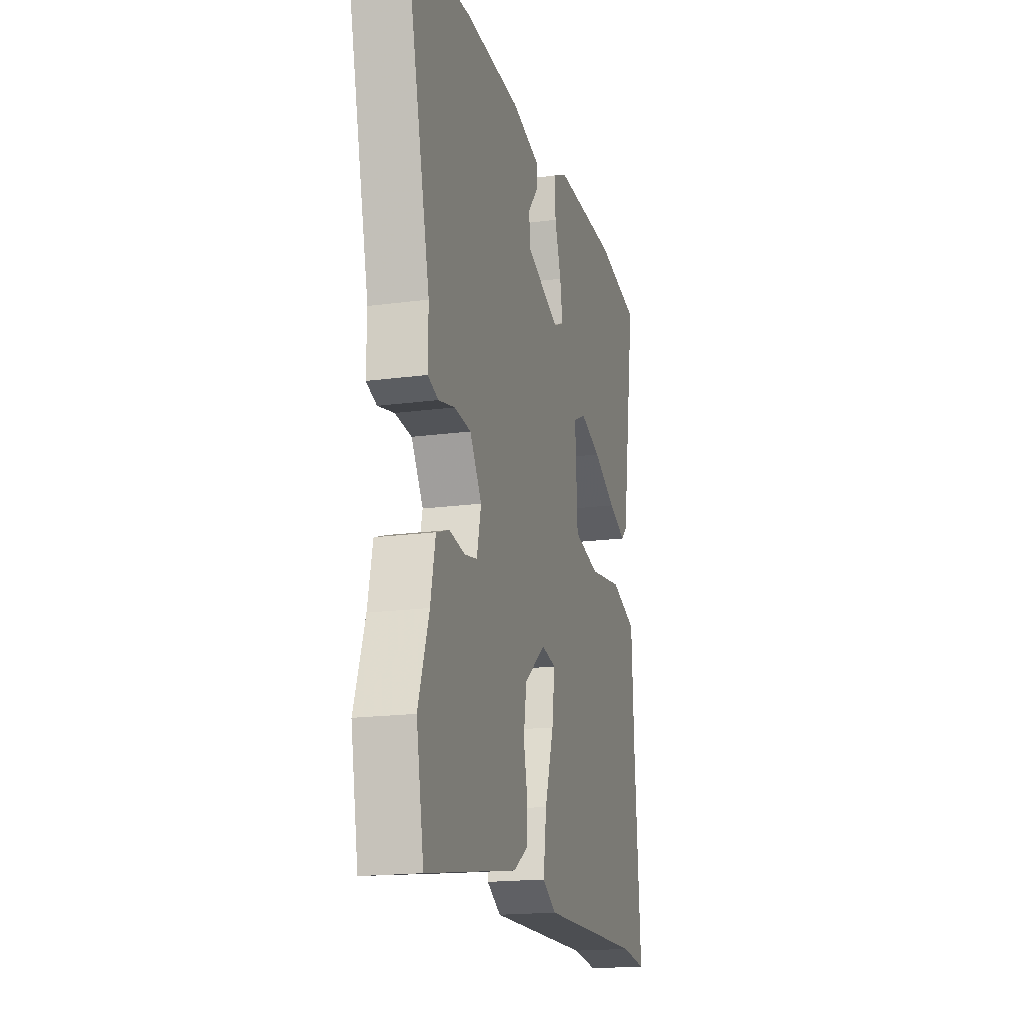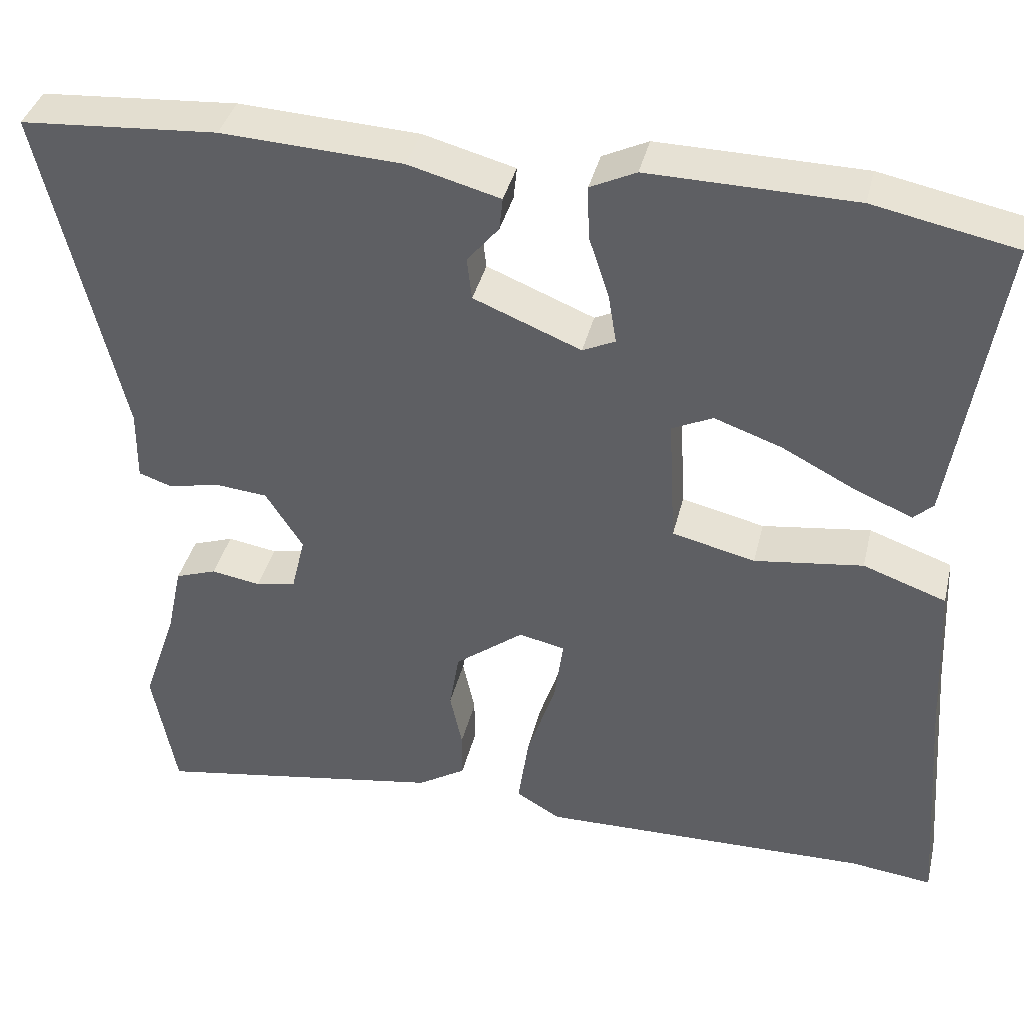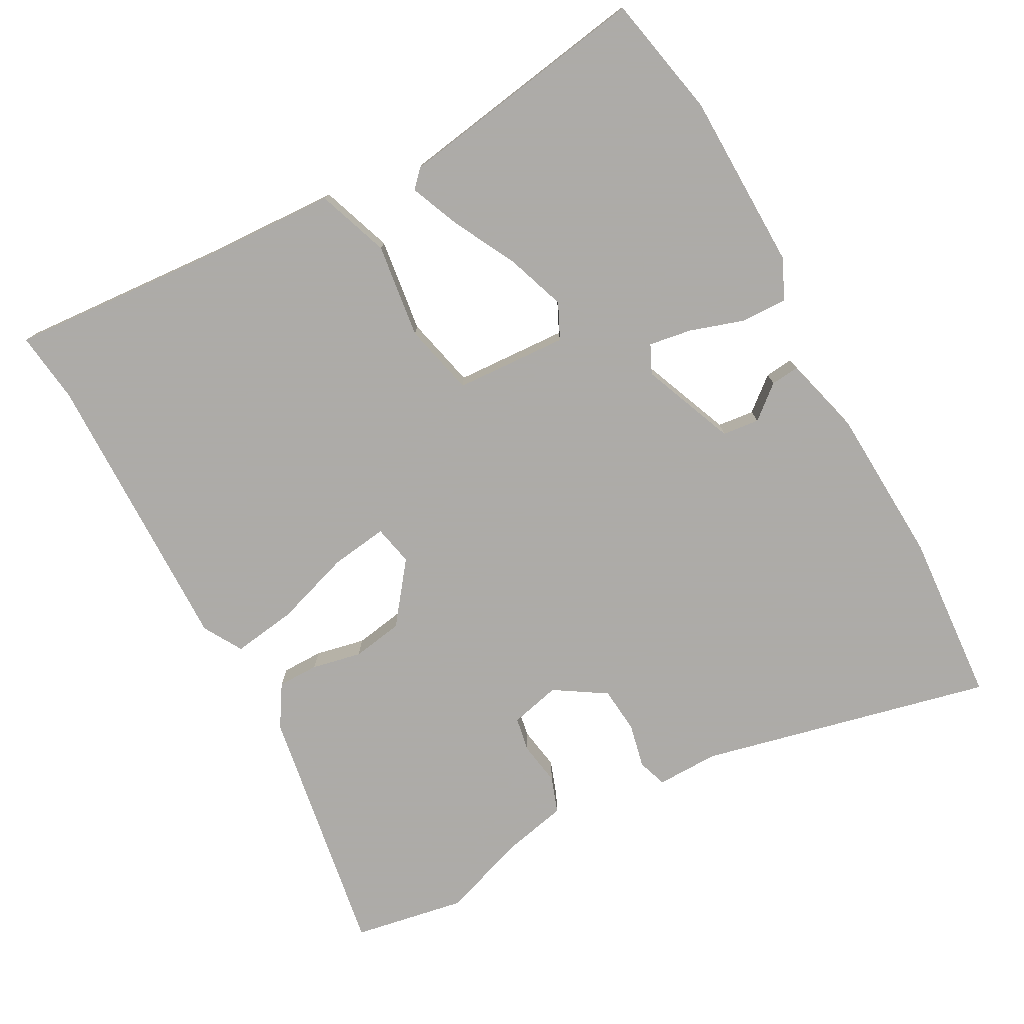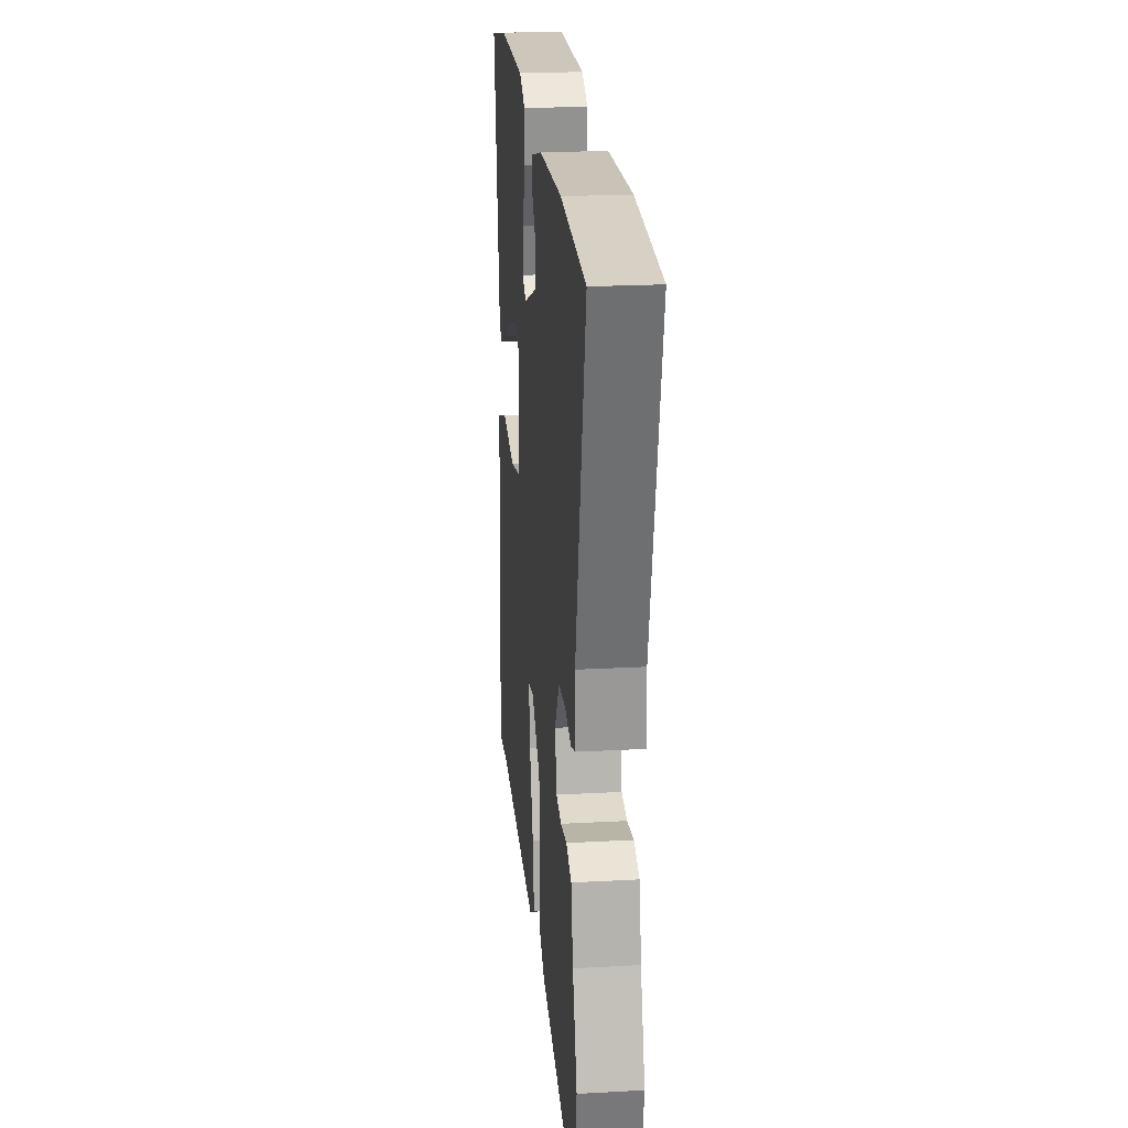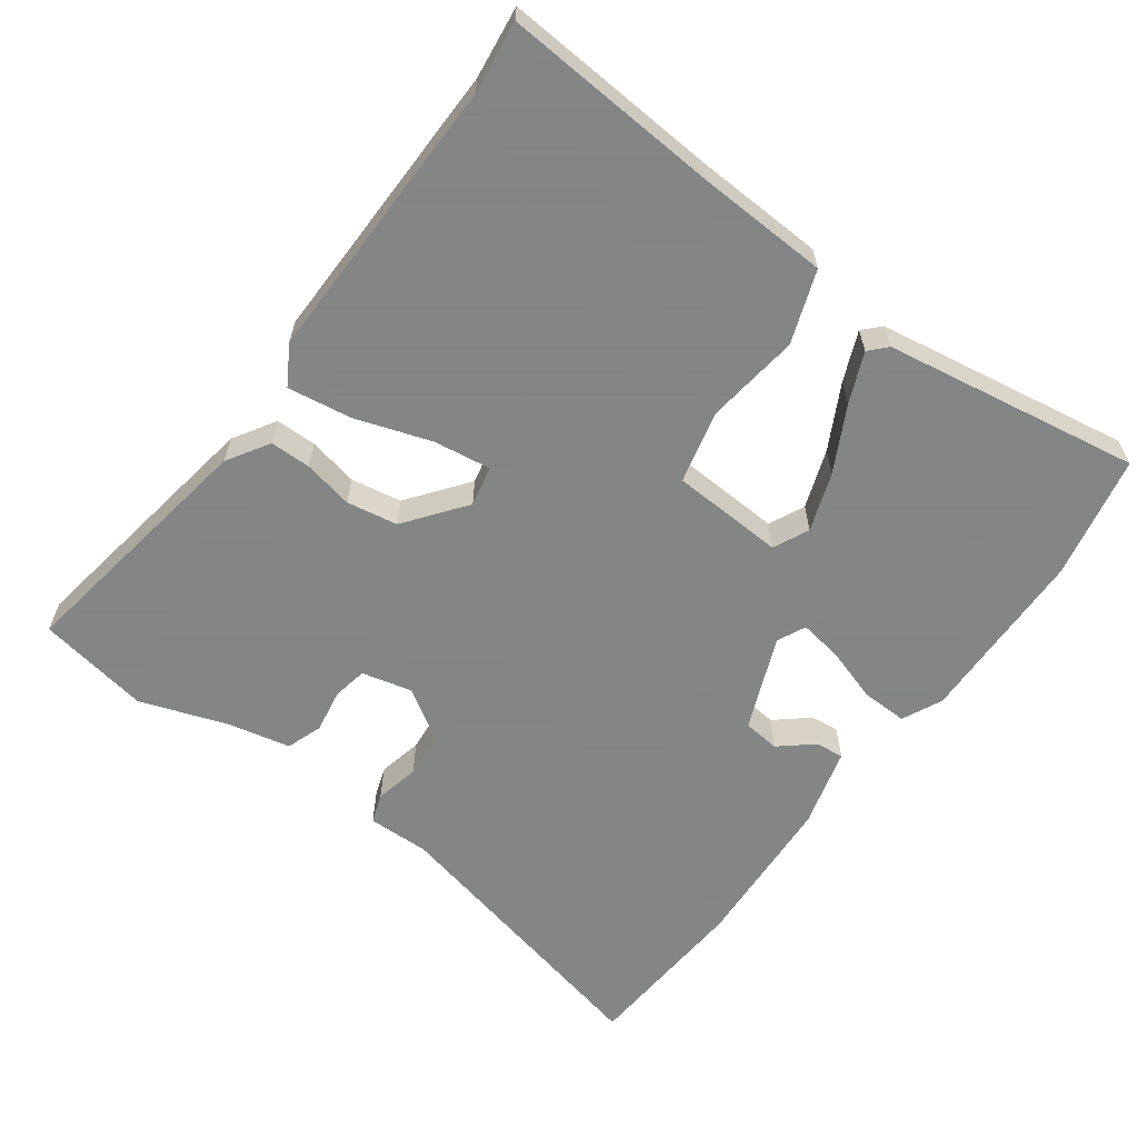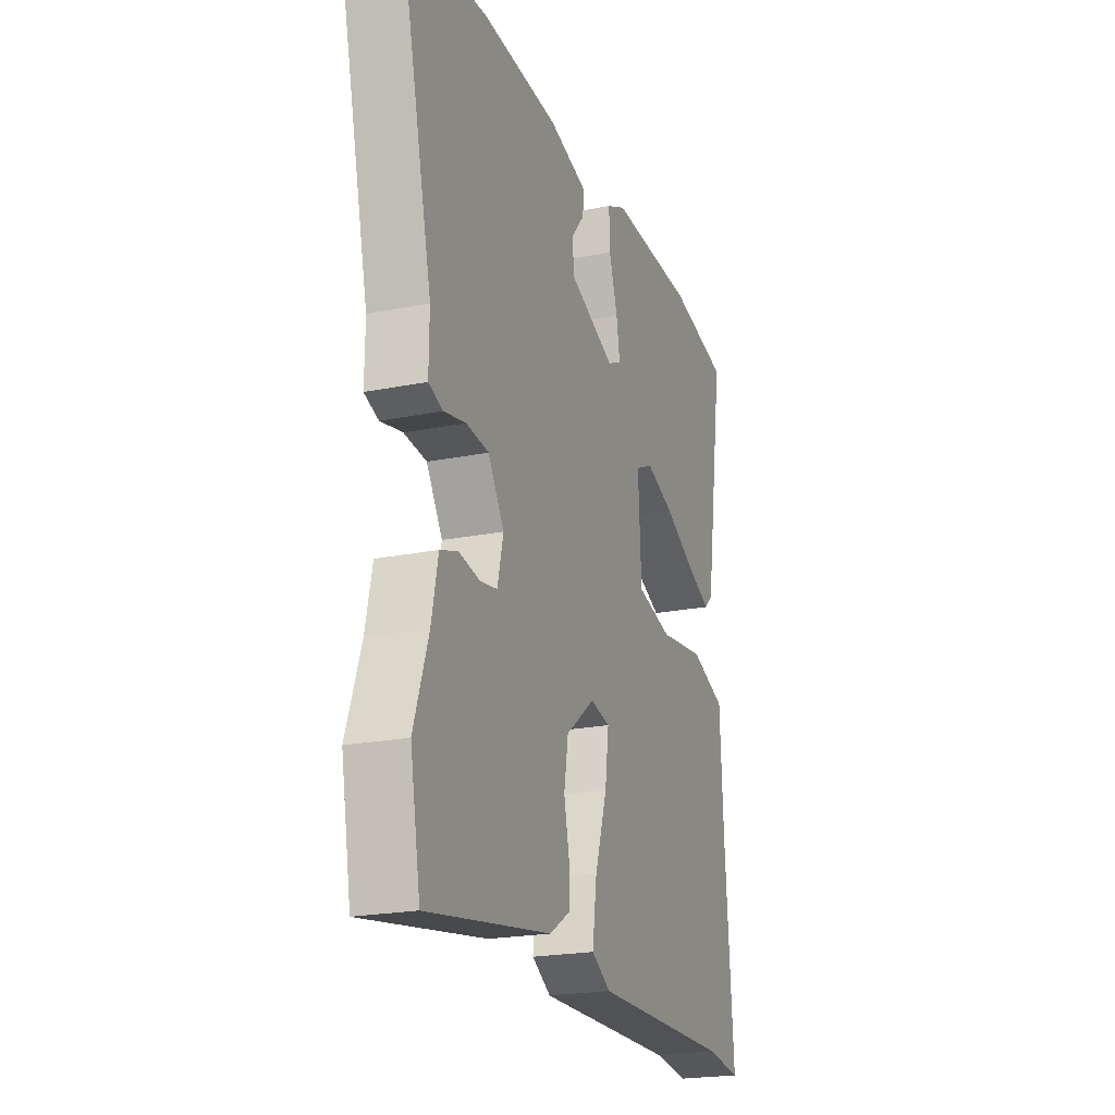
<metadata>
{"format":"obj","ext":"obj","renderer":"f3d","projection":"perspective","resolution":1024,"background":"white","views":[{"elev":-17.8,"azim":104.9,"up":"+Z"},{"elev":38.6,"azim":-166.6,"up":"+Z"},{"elev":-76.5,"azim":-61.3,"up":"+Y"},{"elev":22.4,"azim":84.6,"up":"+Z"},{"elev":-61.6,"azim":-125.9,"up":"+Y"},{"elev":-21.7,"azim":109.5,"up":"+Z"}]}
</metadata>
<code>
v 0.521 0.07 -0.385
v 0.492 0.07 -0.543
v 0.133 0.07 -0.483
v 0.074 0.07 -0.446
v 0.074 0.07 -0.388
v 0.089 0.07 -0.318
v 0.077 0.07 -0.246
v -0.007 0.07 -0.181
v -0.064 0.07 -0.193
v -0.053 0.07 -0.274
v -0.018 0.07 -0.381
v -0.005 0.07 -0.472
v -0.06 0.07 -0.504
v -0.467 0.07 -0.496
v -0.568 0.07 -0.508
v -0.545 0.07 -0.202
v -0.536 0.07 -0.018
v -0.434 0.07 0.018
v -0.301 0.07 0
v -0.199 0.07 0.024
v -0.19 0.07 0.183
v -0.24 0.07 0.207
v -0.323 0.07 0.178
v -0.414 0.07 0.131
v -0.484 0.07 0.102
v -0.508 0.07 0.125
v -0.565 0.07 0.487
v -0.391 0.07 0.522
v -0.139 0.07 0.526
v -0.083 0.07 0.499
v -0.085 0.07 0.434
v -0.11 0.07 0.358
v -0.12 0.07 0.297
v -0.08 0.07 0.278
v 0.052 0.07 0.331
v 0.058 0.07 0.383
v 0.019 0.07 0.43
v 0.015 0.07 0.47
v 0.128 0.07 0.5
v 0.35 0.07 0.511
v 0.593 0.07 0.493
v 0.496 0.07 0.081
v 0.497 0.07 -0.007
v 0.456 0.07 -0.021
v 0.393 0.07 -0.007
v 0.328 0.07 -0.013
v 0.282 0.07 -0.085
v 0.299 0.07 -0.156
v 0.348 0.07 -0.165
v 0.409 0.07 -0.155
v 0.46 0.07 -0.173
v 0.479 0.07 -0.262
v 0.521 0 -0.385
v 0.492 0 -0.543
v 0.133 0 -0.483
v 0.074 0 -0.446
v 0.074 0 -0.388
v 0.089 0 -0.318
v 0.077 0 -0.246
v -0.007 0 -0.181
v -0.064 0 -0.193
v -0.053 0 -0.274
v -0.018 0 -0.381
v -0.005 0 -0.472
v -0.06 0 -0.504
v -0.467 0 -0.496
v -0.568 0 -0.508
v -0.545 0 -0.202
v -0.536 0 -0.018
v -0.434 0 0.018
v -0.301 0 0
v -0.199 0 0.024
v -0.19 0 0.183
v -0.24 0 0.207
v -0.323 0 0.178
v -0.414 0 0.131
v -0.484 0 0.102
v -0.508 0 0.125
v -0.565 0 0.487
v -0.391 0 0.522
v -0.139 0 0.526
v -0.083 0 0.499
v -0.085 0 0.434
v -0.11 0 0.358
v -0.12 0 0.297
v -0.08 0 0.278
v 0.052 0 0.331
v 0.058 0 0.383
v 0.019 0 0.43
v 0.015 0 0.47
v 0.128 0 0.5
v 0.35 0 0.511
v 0.593 0 0.493
v 0.496 0 0.081
v 0.497 0 -0.007
v 0.456 0 -0.021
v 0.393 0 -0.007
v 0.328 0 -0.013
v 0.282 0 -0.085
v 0.299 0 -0.156
v 0.348 0 -0.165
v 0.409 0 -0.155
v 0.46 0 -0.173
v 0.479 0 -0.262
f 49 50 51 52
f 48 49 52 1
f 42 43 44 45
f 42 45 46
f 41 42 46
f 40 41 46 47
f 36 37 38 39
f 35 36 39 40
f 29 30 31 32
f 29 32 33
f 28 29 33
f 27 28 33
f 26 27 33 34
f 23 24 25 26
f 22 23 26 34
f 16 17 18 19
f 14 15 16 19
f 14 19 20
f 13 14 20
f 10 11 12 13
f 9 10 13 20
f 8 9 20 21
f 3 4 5 6
f 3 6 7
f 48 1 2 3
f 47 48 3 7
f 35 40 47 7
f 21 22 34 35
f 7 8 21 35
f 104 103 102 101
f 53 104 101 100
f 97 96 95 94
f 98 97 94
f 98 94 93
f 99 98 93 92
f 91 90 89 88
f 92 91 88 87
f 84 83 82 81
f 85 84 81
f 85 81 80
f 85 80 79
f 86 85 79 78
f 78 77 76 75
f 86 78 75 74
f 71 70 69 68
f 71 68 67 66
f 72 71 66
f 72 66 65
f 65 64 63 62
f 72 65 62 61
f 73 72 61 60
f 58 57 56 55
f 59 58 55
f 55 54 53 100
f 59 55 100 99
f 59 99 92 87
f 87 86 74 73
f 87 73 60 59
f 1 53 54 2
f 2 54 55 3
f 3 55 56 4
f 4 56 57 5
f 5 57 58 6
f 6 58 59 7
f 7 59 60 8
f 8 60 61 9
f 9 61 62 10
f 10 62 63 11
f 11 63 64 12
f 12 64 65 13
f 13 65 66 14
f 14 66 67 15
f 15 67 68 16
f 16 68 69 17
f 17 69 70 18
f 18 70 71 19
f 19 71 72 20
f 20 72 73 21
f 21 73 74 22
f 22 74 75 23
f 23 75 76 24
f 24 76 77 25
f 25 77 78 26
f 26 78 79 27
f 27 79 80 28
f 28 80 81 29
f 29 81 82 30
f 30 82 83 31
f 31 83 84 32
f 32 84 85 33
f 33 85 86 34
f 34 86 87 35
f 35 87 88 36
f 36 88 89 37
f 37 89 90 38
f 38 90 91 39
f 39 91 92 40
f 40 92 93 41
f 41 93 94 42
f 42 94 95 43
f 43 95 96 44
f 44 96 97 45
f 45 97 98 46
f 46 98 99 47
f 47 99 100 48
f 48 100 101 49
f 49 101 102 50
f 50 102 103 51
f 51 103 104 52
f 52 104 53 1

</code>
